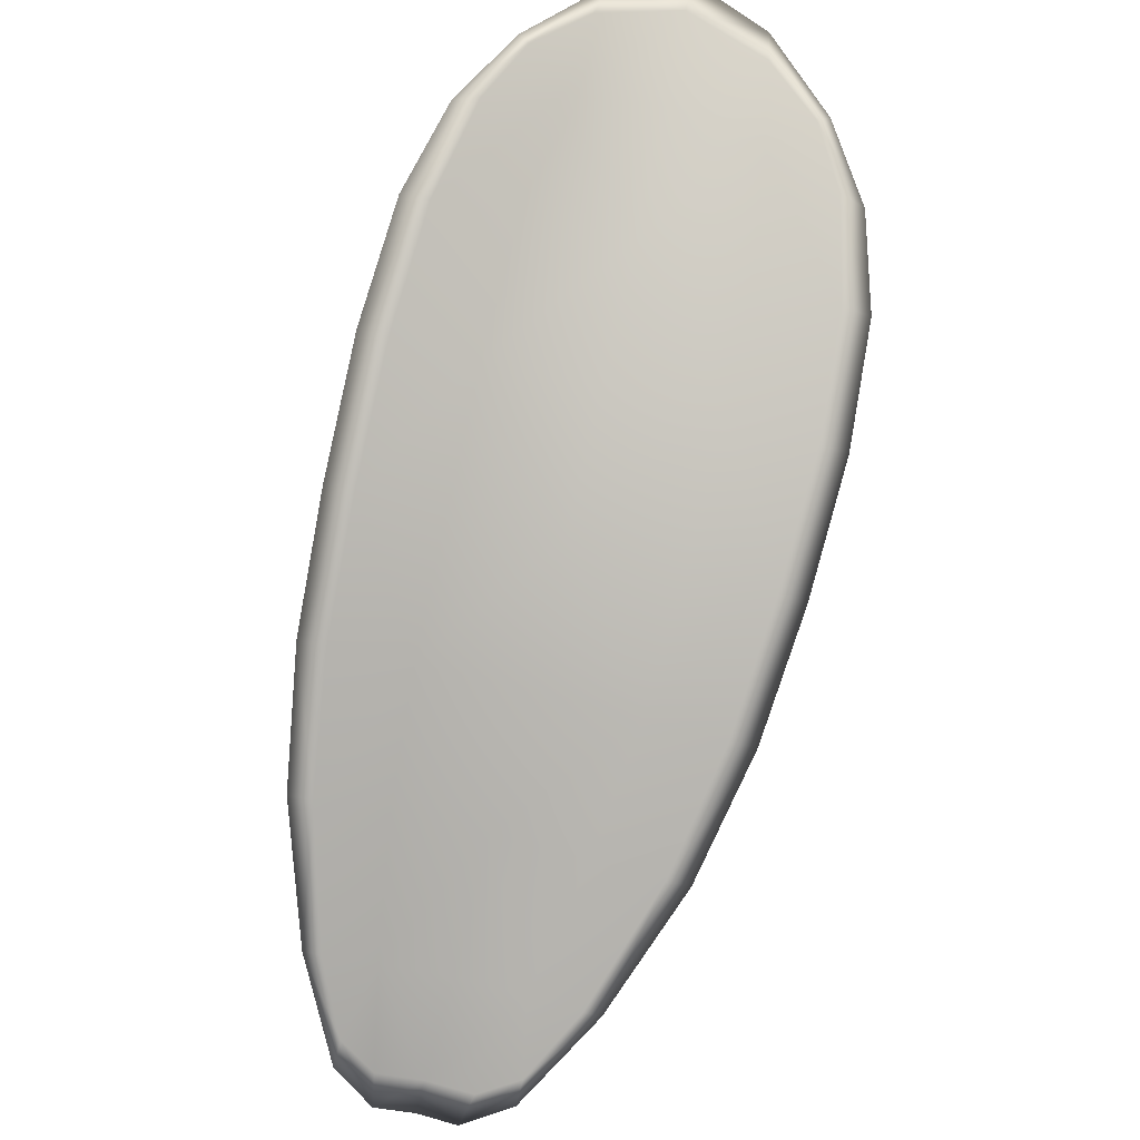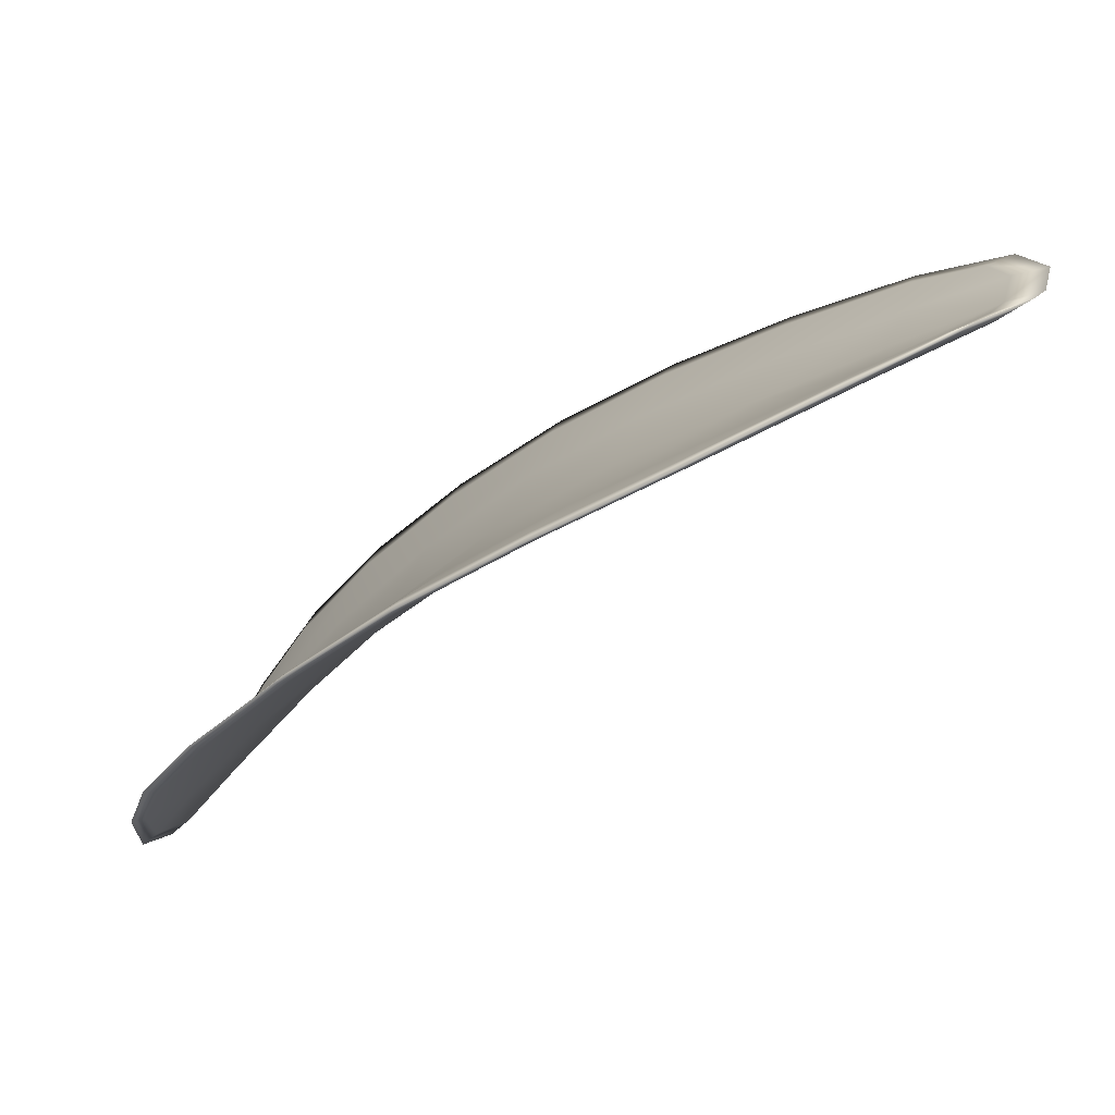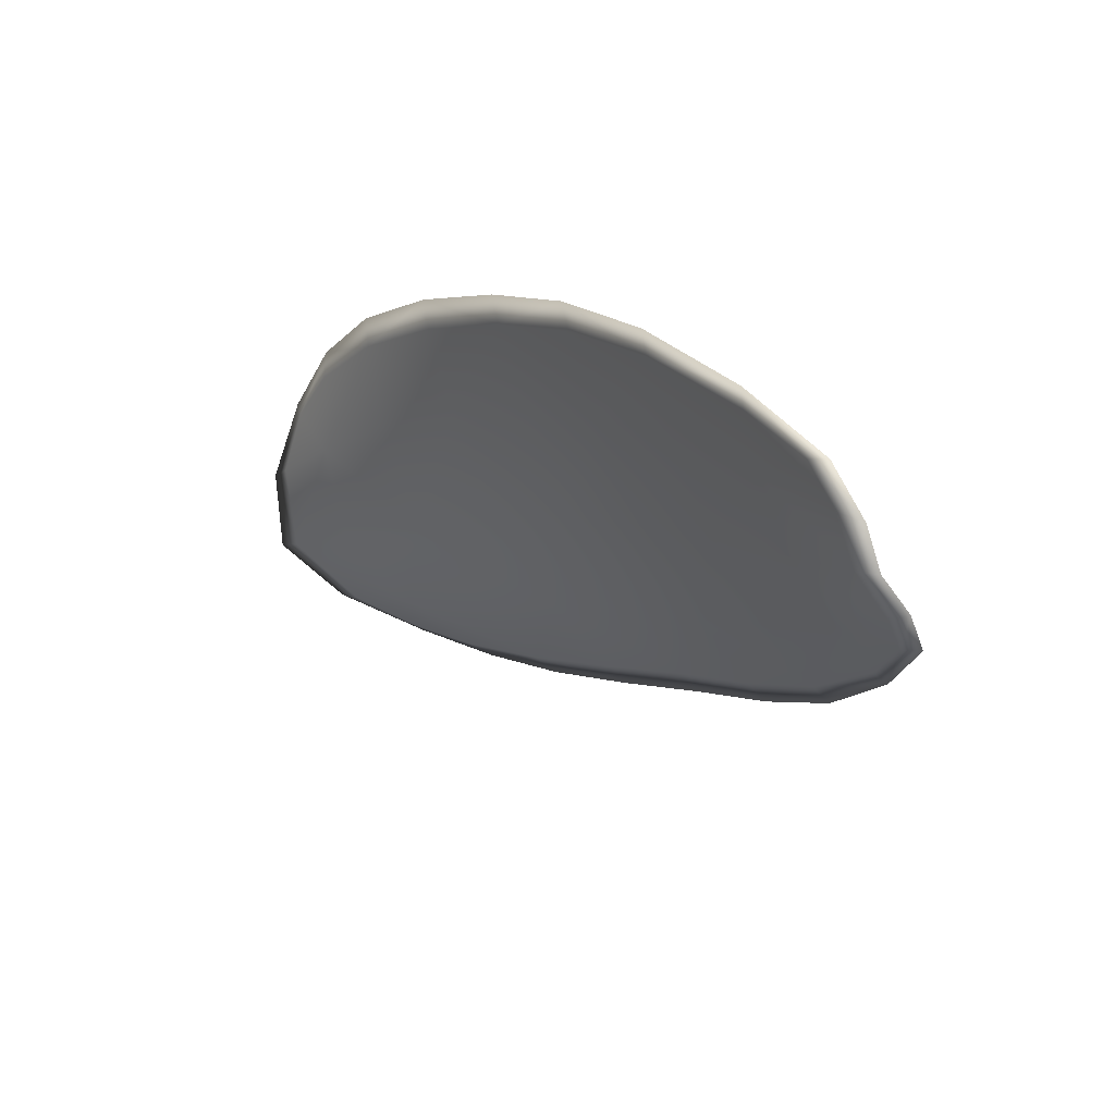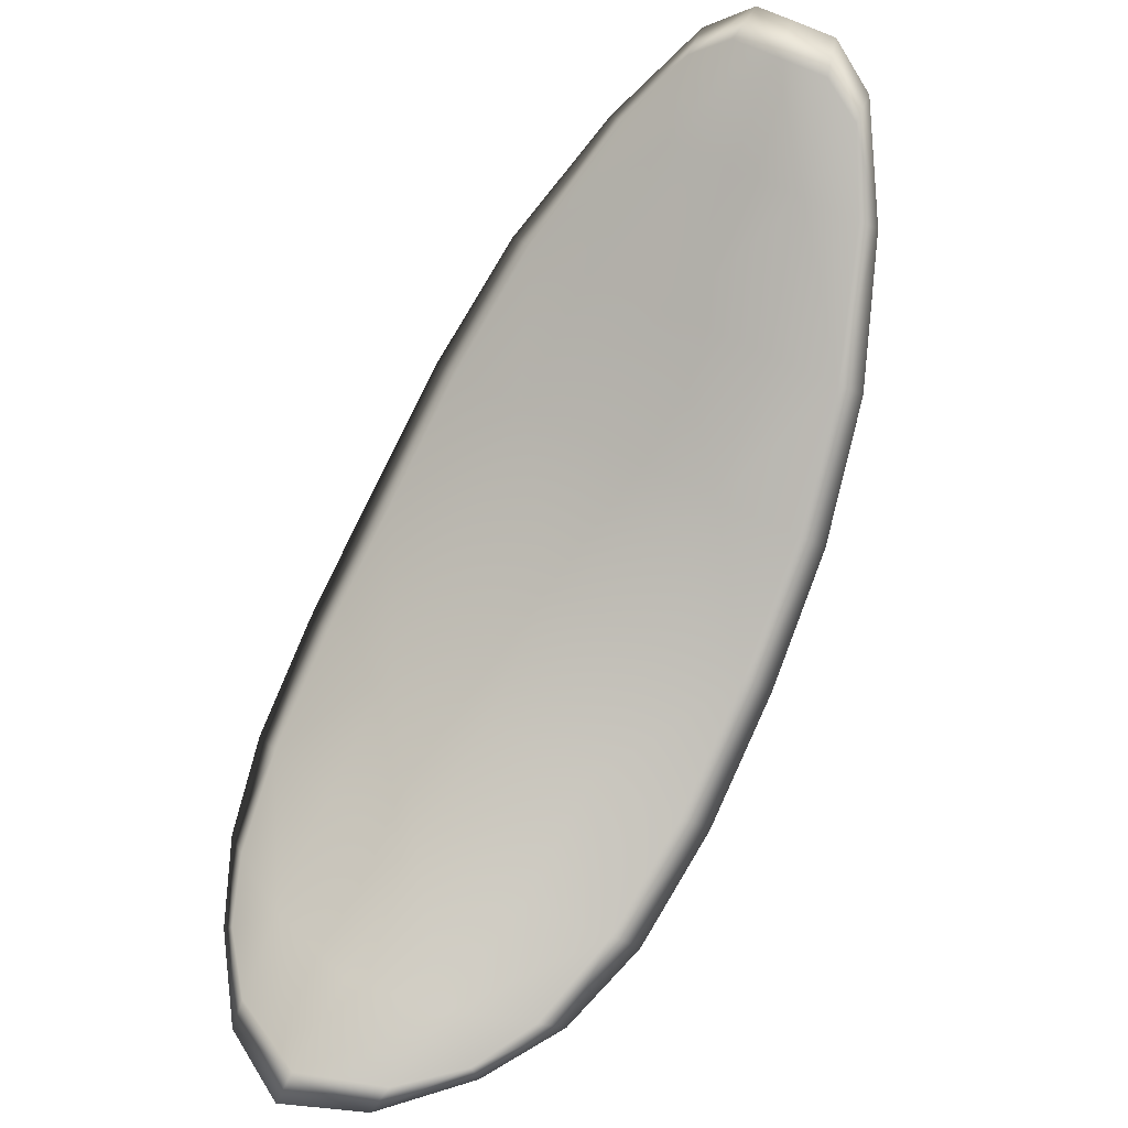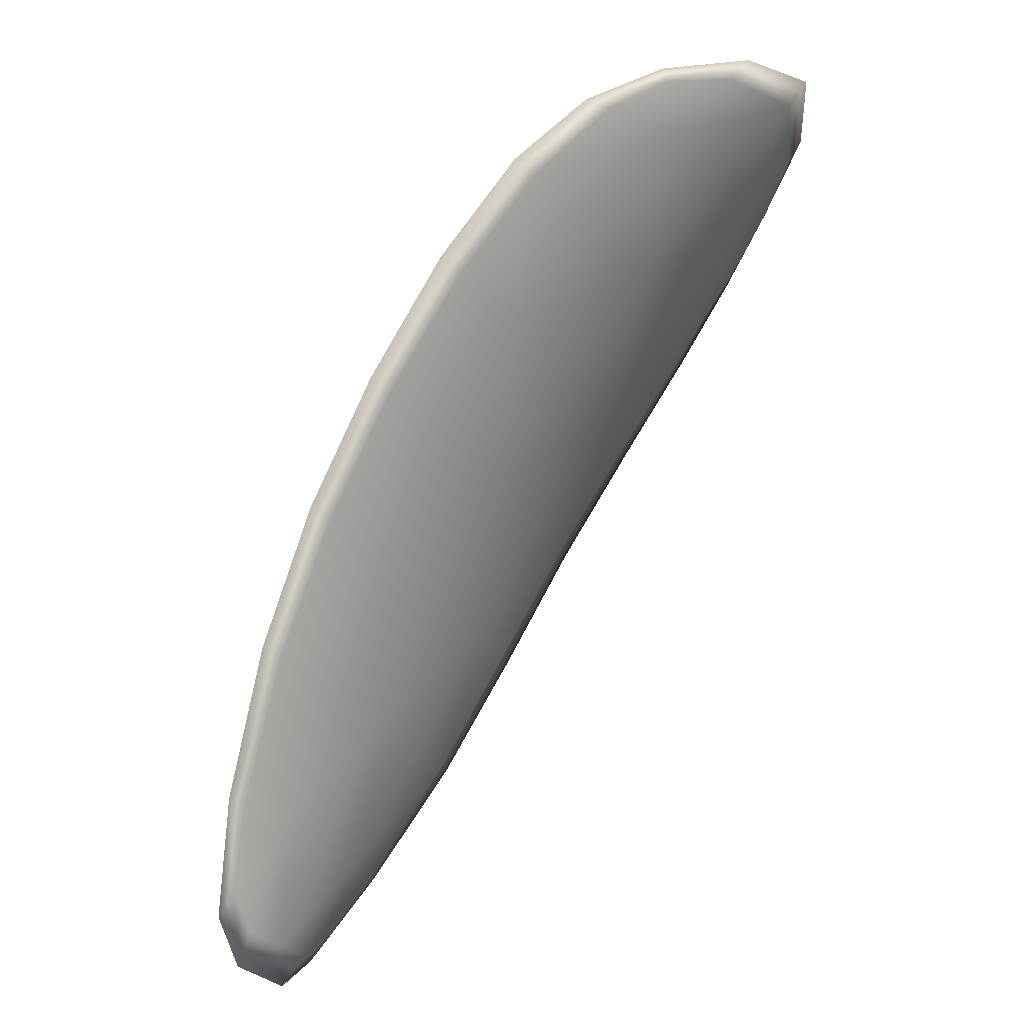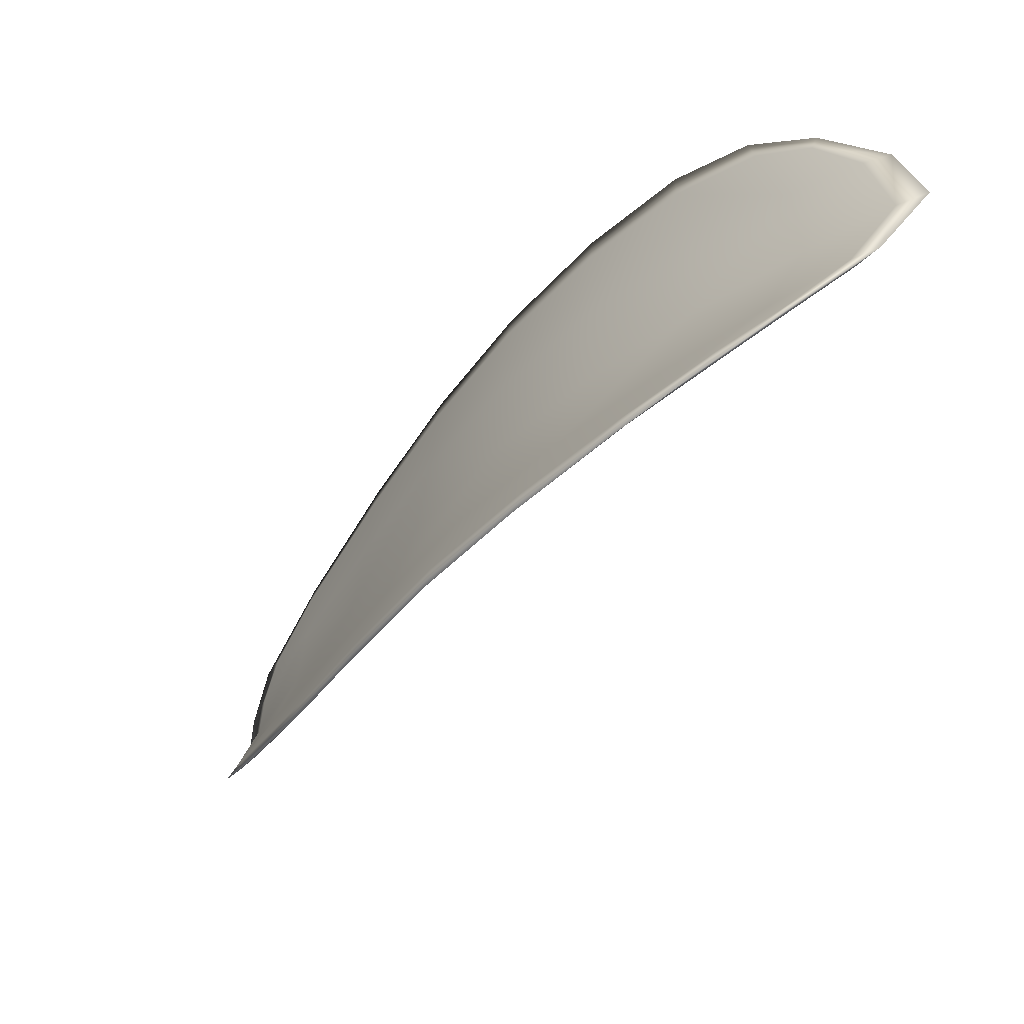
<metadata>
{"format":"obj","ext":"obj","renderer":"f3d","projection":"perspective","resolution":1024,"background":"white","views":[{"elev":43.8,"azim":38.2,"up":"+Y"},{"elev":60.6,"azim":-84.8,"up":"+Z"},{"elev":-54.4,"azim":-28.3,"up":"+Y"},{"elev":-39.8,"azim":-18.0,"up":"+Z"},{"elev":-43.4,"azim":151.4,"up":"+Y"},{"elev":24.5,"azim":135.2,"up":"+Y"}]}
</metadata>
<code>
v -2.36 0.7971 -1.183
v -2.361 0.7976 -1.182
v -2.36 0.7961 -1.18
v -2.359 0.7957 -1.181
v -2.357 0.7955 -1.181
v -2.358 0.7968 -1.183
v -2.359 0.7975 -1.183
v -2.36 0.7981 -1.184
v -2.362 0.7986 -1.183
v -2.363 0.7981 -1.181
v -2.363 0.7984 -1.179
v -2.363 0.7974 -1.177
v -2.362 0.7968 -1.179
v -2.363 0.7989 -1.182
v -2.363 0.7988 -1.181
v -2.36 0.7912 -1.173
v -2.361 0.7917 -1.172
v -2.361 0.7894 -1.171
v -2.36 0.7889 -1.172
v -2.358 0.7884 -1.173
v -2.359 0.7906 -1.175
v -2.359 0.7926 -1.176
v -2.361 0.7933 -1.175
v -2.362 0.7938 -1.174
v -2.357 0.7901 -1.176
v -2.357 0.788 -1.174
v -2.355 0.7878 -1.174
v -2.355 0.7898 -1.176
v -2.356 0.7919 -1.178
v -2.357 0.7922 -1.177
v -2.358 0.794 -1.179
v -2.36 0.7945 -1.178
v -2.356 0.7938 -1.18
v -2.361 0.7952 -1.177
v -2.362 0.7958 -1.176
v -2.359 0.7866 -1.171
v -2.36 0.787 -1.17
v -2.359 0.7855 -1.169
v -2.358 0.7848 -1.17
v -2.358 0.7845 -1.17
v -2.358 0.7862 -1.171
v -2.357 0.7859 -1.172
v -2.357 0.7843 -1.171
v -2.356 0.7846 -1.171
v -2.356 0.7857 -1.172
v -2.36 0.797 -1.183
v -2.361 0.7975 -1.182
v -2.362 0.7985 -1.183
v -2.36 0.798 -1.184
v -2.359 0.7974 -1.183
v -2.358 0.7966 -1.183
v -2.357 0.7954 -1.182
v -2.359 0.7956 -1.181
v -2.361 0.796 -1.18
v -2.363 0.7979 -1.181
v -2.363 0.7983 -1.179
v -2.363 0.7988 -1.181
v -2.363 0.7988 -1.182
v -2.362 0.7967 -1.179
v -2.363 0.7973 -1.178
v -2.36 0.7911 -1.173
v -2.361 0.7916 -1.172
v -2.362 0.7937 -1.174
v -2.361 0.7931 -1.175
v -2.359 0.7925 -1.176
v -2.359 0.7904 -1.175
v -2.358 0.7883 -1.173
v -2.36 0.7888 -1.172
v -2.361 0.7893 -1.171
v -2.357 0.79 -1.176
v -2.357 0.792 -1.177
v -2.356 0.7918 -1.178
v -2.356 0.7897 -1.176
v -2.355 0.7877 -1.175
v -2.357 0.7879 -1.174
v -2.358 0.7939 -1.179
v -2.36 0.7943 -1.178
v -2.356 0.7937 -1.18
v -2.361 0.795 -1.177
v -2.363 0.7957 -1.176
v -2.359 0.7865 -1.171
v -2.36 0.7869 -1.17
v -2.358 0.7861 -1.171
v -2.358 0.7844 -1.17
v -2.358 0.7847 -1.17
v -2.359 0.7854 -1.169
v -2.357 0.7858 -1.172
v -2.356 0.7857 -1.173
v -2.356 0.7846 -1.171
v -2.357 0.7842 -1.171
v -2.36 0.7871 -1.17
v -2.359 0.7851 -1.169
v -2.361 0.7895 -1.171
v -2.359 0.7854 -1.169
v -2.357 0.7838 -1.17
v -2.356 0.7842 -1.171
v -2.358 0.7839 -1.17
v -2.356 0.7846 -1.171
v -2.358 0.7966 -1.183
v -2.359 0.7975 -1.184
v -2.357 0.7954 -1.182
v -2.359 0.7974 -1.183
v -2.363 0.7991 -1.182
v -2.363 0.799 -1.18
v -2.362 0.7989 -1.184
v -2.363 0.7988 -1.181
v -2.364 0.7985 -1.179
v -2.363 0.7975 -1.177
v -2.358 0.7842 -1.169
v -2.355 0.7856 -1.173
v -2.355 0.7876 -1.175
v -2.361 0.7983 -1.184
v -2.356 0.7937 -1.18
v -2.355 0.7917 -1.178
v -2.363 0.7959 -1.175
v -2.362 0.794 -1.174
v -2.362 0.7918 -1.172
v -2.355 0.7897 -1.177
f 1 2 3
f 1 3 4
f 1 4 5
f 1 5 6
f 1 6 7
f 1 7 8
f 1 8 9
f 1 9 2
f 10 11 12
f 10 12 13
f 10 13 3
f 10 3 2
f 10 2 9
f 10 9 14
f 10 14 15
f 10 15 11
f 16 17 18
f 16 18 19
f 16 19 20
f 16 20 21
f 16 21 22
f 16 22 23
f 16 23 24
f 16 24 17
f 25 21 20
f 25 20 26
f 25 26 27
f 25 27 28
f 25 28 29
f 25 29 30
f 25 30 22
f 25 22 21
f 31 32 22
f 31 22 30
f 31 30 29
f 31 29 33
f 31 33 5
f 31 5 4
f 31 4 3
f 31 3 32
f 34 35 24
f 34 24 23
f 34 23 22
f 34 22 32
f 34 32 3
f 34 3 13
f 34 13 12
f 34 12 35
f 36 37 38
f 36 38 39
f 36 39 40
f 36 40 41
f 36 41 20
f 36 20 19
f 36 19 18
f 36 18 37
f 42 41 40
f 42 40 43
f 42 43 44
f 42 44 45
f 42 45 27
f 42 27 26
f 42 26 20
f 42 20 41
f 46 47 48
f 46 48 49
f 46 49 50
f 46 50 51
f 46 51 52
f 46 52 53
f 46 53 54
f 46 54 47
f 55 56 57
f 55 57 58
f 55 58 48
f 55 48 47
f 55 47 54
f 55 54 59
f 55 59 60
f 55 60 56
f 61 62 63
f 61 63 64
f 61 64 65
f 61 65 66
f 61 66 67
f 61 67 68
f 61 68 69
f 61 69 62
f 70 66 65
f 70 65 71
f 70 71 72
f 70 72 73
f 70 73 74
f 70 74 75
f 70 75 67
f 70 67 66
f 76 77 54
f 76 54 53
f 76 53 52
f 76 52 78
f 76 78 72
f 76 72 71
f 76 71 65
f 76 65 77
f 79 80 60
f 79 60 59
f 79 59 54
f 79 54 77
f 79 77 65
f 79 65 64
f 79 64 63
f 79 63 80
f 81 82 69
f 81 69 68
f 81 68 67
f 81 67 83
f 81 83 84
f 81 84 85
f 81 85 86
f 81 86 82
f 87 83 67
f 87 67 75
f 87 75 74
f 87 74 88
f 87 88 89
f 87 89 90
f 87 90 84
f 87 84 83
f 91 92 38
f 91 38 37
f 91 37 18
f 91 18 93
f 91 93 69
f 91 69 82
f 91 82 94
f 91 94 92
f 95 96 44
f 95 44 43
f 95 43 40
f 95 40 97
f 95 97 84
f 95 84 90
f 95 90 98
f 95 98 96
f 99 100 7
f 99 7 6
f 99 6 5
f 99 5 101
f 99 101 52
f 99 52 51
f 99 51 102
f 99 102 100
f 103 104 15
f 103 15 14
f 103 14 9
f 103 9 105
f 103 105 48
f 103 48 58
f 103 58 106
f 103 106 104
f 107 108 12
f 107 12 11
f 107 11 15
f 107 15 104
f 107 104 106
f 107 106 56
f 107 56 60
f 107 60 108
f 109 97 40
f 109 40 39
f 109 39 38
f 109 38 92
f 109 92 94
f 109 94 85
f 109 85 84
f 109 84 97
f 110 111 27
f 110 27 45
f 110 45 44
f 110 44 96
f 110 96 98
f 110 98 88
f 110 88 74
f 110 74 111
f 112 105 9
f 112 9 8
f 112 8 7
f 112 7 100
f 112 100 102
f 112 102 49
f 112 49 48
f 112 48 105
f 113 101 5
f 113 5 33
f 113 33 29
f 113 29 114
f 113 114 72
f 113 72 78
f 113 78 52
f 113 52 101
f 115 116 24
f 115 24 35
f 115 35 12
f 115 12 108
f 115 108 60
f 115 60 80
f 115 80 63
f 115 63 116
f 117 93 18
f 117 18 17
f 117 17 24
f 117 24 116
f 117 116 63
f 117 63 62
f 117 62 69
f 117 69 93
f 118 114 29
f 118 29 28
f 118 28 27
f 118 27 111
f 118 111 74
f 118 74 73
f 118 73 72
f 118 72 114

</code>
